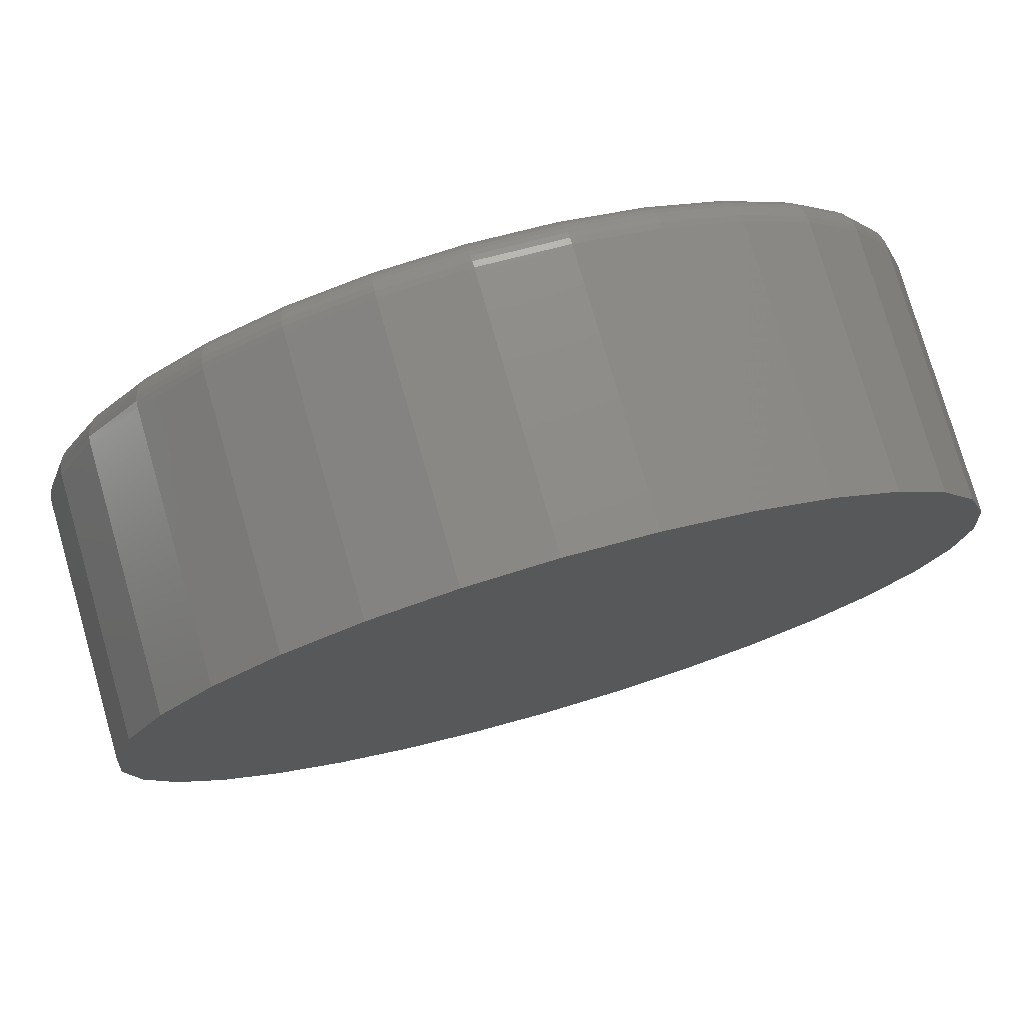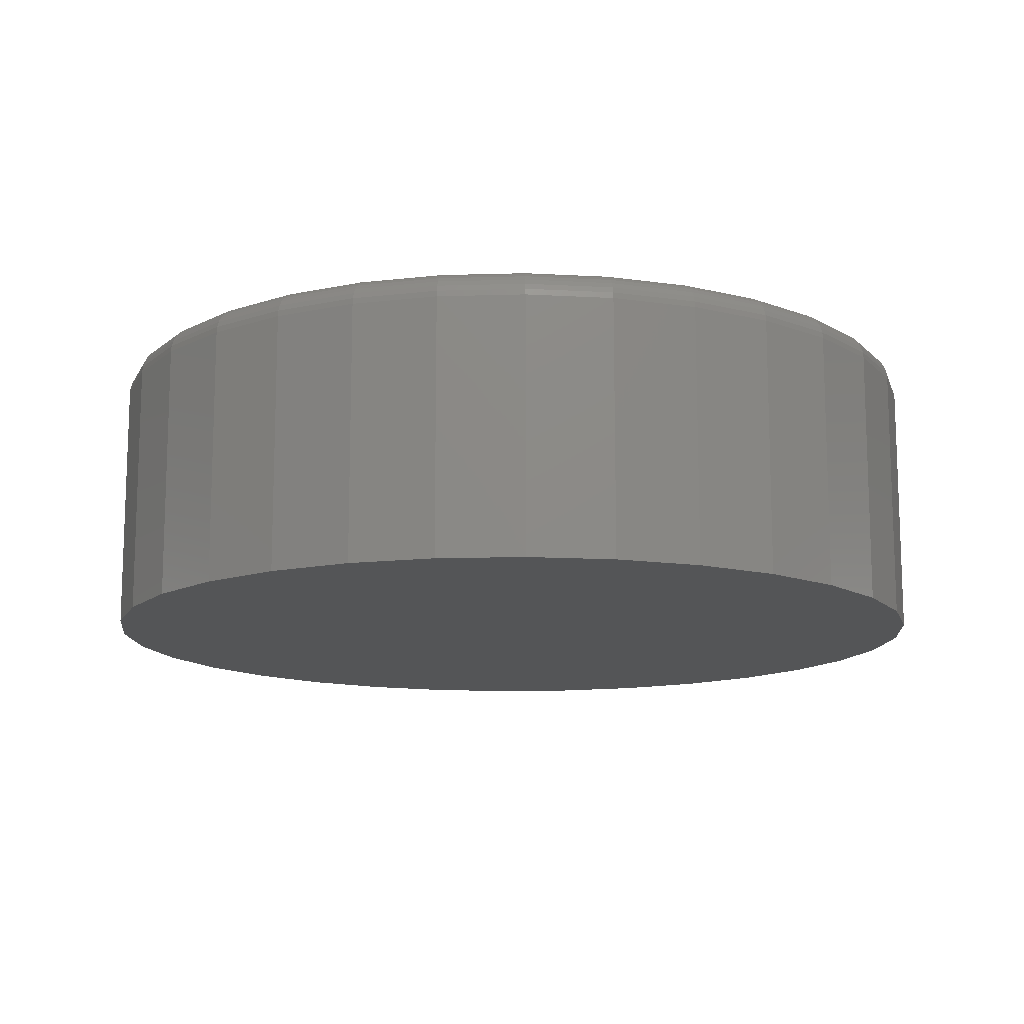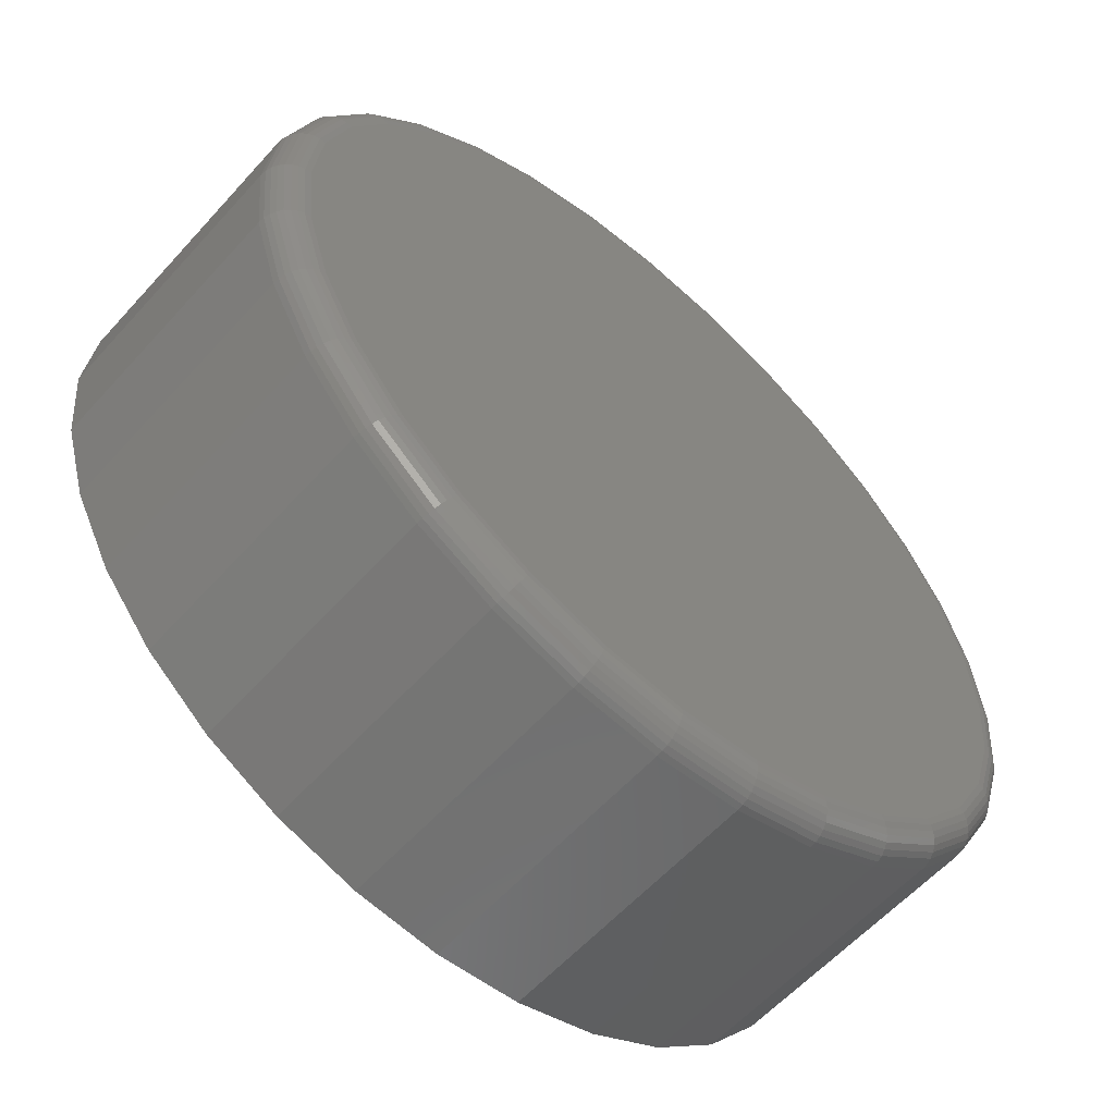
<metadata>
{"format":"stl","ext":"stl","renderer":"f3d","projection":"perspective","resolution":1024,"background":"white","views":[{"elev":77.1,"azim":163.9,"up":"+Y"},{"elev":-13.0,"azim":133.3,"up":"+Z"},{"elev":-59.2,"azim":-41.7,"up":"+Y"}]}
</metadata>
<code>
# stl→obj: 320 verts, 636 faces
v 0.3519 -0.1105 0.1484
v 0.4337 -0.1105 0.1484
v 0.3928 -0.1065 0.1484
v 0.3125 -0.1225 0.1484
v 0.473 -0.1225 0.1484
v 0.473 -0.5099 0.1484
v 0.3519 -0.5219 0.1484
v 0.4337 -0.5219 0.1484
v 0.3928 -0.5259 0.1484
v 0.5093 -0.1418 0.1484
v 0.2763 -0.1418 0.1484
v 0.541 -0.1679 0.1484
v 0.2445 -0.1679 0.1484
v 0.5671 -0.1997 0.1484
v 0.2184 -0.1997 0.1484
v 0.5865 -0.236 0.1484
v 0.199 -0.236 0.1484
v 0.5984 -0.2753 0.1484
v 0.1871 -0.2753 0.1484
v 0.6025 -0.3162 0.1484
v 0.1831 -0.3162 0.1484
v 0.5984 -0.3571 0.1484
v 0.1871 -0.3571 0.1484
v 0.5865 -0.3965 0.1484
v 0.199 -0.3965 0.1484
v 0.5671 -0.4327 0.1484
v 0.2184 -0.4327 0.1484
v 0.541 -0.4645 0.1484
v 0.2445 -0.4645 0.1484
v 0.5093 -0.4906 0.1484
v 0.2763 -0.4906 0.1484
v 0.3125 -0.5099 0.1484
v 0.6181 -0.3162 0
v 0.6181 -0.3162 0.1328
v 0.6138 -0.3602 0
v 0.6138 -0.3602 0.1328
v 0.6009 -0.4024 0
v 0.6009 -0.4024 0.1328
v 0.5801 -0.4414 0
v 0.5801 -0.4414 0.1328
v 0.5521 -0.4755 0
v 0.5521 -0.4755 0.1328
v 0.5179 -0.5036 0
v 0.5179 -0.5036 0.1328
v 0.479 -0.5244 0
v 0.479 -0.5244 0.1328
v 0.4367 -0.5372 0
v 0.4367 -0.5372 0.1328
v 0.3928 -0.5415 0
v 0.3928 -0.5415 0.1328
v 0.3488 -0.5372 0
v 0.3488 -0.5372 0.1328
v 0.3065 -0.5244 0
v 0.3065 -0.5244 0.1328
v 0.2676 -0.5036 0
v 0.2676 -0.5036 0.1328
v 0.2334 -0.4755 0
v 0.2334 -0.4755 0.1328
v 0.2054 -0.4414 0
v 0.2054 -0.4414 0.1328
v 0.1846 -0.4024 0
v 0.1846 -0.4024 0.1328
v 0.1718 -0.3602 0
v 0.1718 -0.3602 0.1328
v 0.1674 -0.3162 0
v 0.1674 -0.3162 0.1328
v 0.1718 -0.2722 0
v 0.1718 -0.2722 0.1328
v 0.1846 -0.23 0
v 0.1846 -0.23 0.1328
v 0.2054 -0.191 0
v 0.2054 -0.191 0.1328
v 0.2334 -0.1569 0
v 0.2334 -0.1569 0.1328
v 0.2676 -0.1288 0
v 0.2676 -0.1288 0.1328
v 0.3065 -0.108 0
v 0.3065 -0.108 0.1328
v 0.3488 -0.0952 0
v 0.3488 -0.0952 0.1328
v 0.3928 -0.09087 0
v 0.3928 -0.09087 0.1328
v 0.4367 -0.0952 0
v 0.4367 -0.0952 0.1328
v 0.479 -0.108 0
v 0.479 -0.108 0.1328
v 0.5179 -0.1288 0
v 0.5179 -0.1288 0.1328
v 0.5521 -0.1569 0
v 0.5521 -0.1569 0.1328
v 0.5801 -0.191 0
v 0.5801 -0.191 0.1328
v 0.6009 -0.23 0
v 0.6009 -0.23 0.1328
v 0.6138 -0.2722 0
v 0.6138 -0.2722 0.1328
v 0.18 -0.3162 0.1481
v 0.1841 -0.2747 0.1481
v 0.1771 -0.3162 0.1472
v 0.1812 -0.2741 0.1472
v 0.1744 -0.3162 0.1458
v 0.1786 -0.2736 0.1458
v 0.172 -0.3162 0.1439
v 0.1763 -0.2731 0.1439
v 0.1701 -0.3162 0.1415
v 0.1743 -0.2728 0.1415
v 0.1686 -0.3162 0.1388
v 0.1729 -0.2725 0.1388
v 0.1677 -0.3162 0.1359
v 0.1721 -0.2723 0.1359
v 0.6014 -0.2747 0.1481
v 0.6055 -0.3162 0.1481
v 0.6043 -0.2741 0.1472
v 0.6084 -0.3162 0.1472
v 0.607 -0.2736 0.1458
v 0.6111 -0.3162 0.1458
v 0.6093 -0.2731 0.1439
v 0.6135 -0.3162 0.1439
v 0.6112 -0.2728 0.1415
v 0.6155 -0.3162 0.1415
v 0.6126 -0.2725 0.1388
v 0.6169 -0.3162 0.1388
v 0.6135 -0.2723 0.1359
v 0.6178 -0.3162 0.1359
v 0.5893 -0.2348 0.1481
v 0.592 -0.2337 0.1472
v 0.5945 -0.2326 0.1458
v 0.5967 -0.2317 0.1439
v 0.5985 -0.231 0.1415
v 0.5998 -0.2304 0.1388
v 0.6007 -0.2301 0.1359
v 0.5697 -0.198 0.1481
v 0.5721 -0.1964 0.1472
v 0.5743 -0.1949 0.1458
v 0.5763 -0.1936 0.1439
v 0.5779 -0.1925 0.1415
v 0.5791 -0.1917 0.1388
v 0.5799 -0.1912 0.1359
v 0.5432 -0.1658 0.1481
v 0.5453 -0.1637 0.1472
v 0.5472 -0.1618 0.1458
v 0.5489 -0.1601 0.1439
v 0.5502 -0.1587 0.1415
v 0.5513 -0.1577 0.1388
v 0.5519 -0.1571 0.1359
v 0.511 -0.1393 0.1481
v 0.5126 -0.1369 0.1472
v 0.5141 -0.1346 0.1458
v 0.5154 -0.1327 0.1439
v 0.5165 -0.131 0.1415
v 0.5173 -0.1298 0.1388
v 0.5178 -0.1291 0.1359
v 0.4742 -0.1196 0.1481
v 0.4753 -0.1169 0.1472
v 0.4763 -0.1144 0.1458
v 0.4772 -0.1123 0.1439
v 0.478 -0.1105 0.1415
v 0.4785 -0.1091 0.1388
v 0.4789 -0.1083 0.1359
v 0.4343 -0.1075 0.1481
v 0.4348 -0.1047 0.1472
v 0.4354 -0.102 0.1458
v 0.4358 -0.09969 0.1439
v 0.4362 -0.09778 0.1415
v 0.4365 -0.09637 0.1388
v 0.4367 -0.0955 0.1359
v 0.3928 -0.1034 0.1481
v 0.3928 -0.1005 0.1472
v 0.3928 -0.09782 0.1458
v 0.3928 -0.09545 0.1439
v 0.3928 -0.09351 0.1415
v 0.3928 -0.09206 0.1388
v 0.3928 -0.09117 0.1359
v 0.3513 -0.1075 0.1481
v 0.3507 -0.1047 0.1472
v 0.3502 -0.102 0.1458
v 0.3497 -0.09969 0.1439
v 0.3493 -0.09778 0.1415
v 0.349 -0.09637 0.1388
v 0.3489 -0.0955 0.1359
v 0.3113 -0.1196 0.1481
v 0.3102 -0.1169 0.1472
v 0.3092 -0.1144 0.1458
v 0.3083 -0.1123 0.1439
v 0.3075 -0.1105 0.1415
v 0.307 -0.1091 0.1388
v 0.3066 -0.1083 0.1359
v 0.2746 -0.1393 0.1481
v 0.2729 -0.1369 0.1472
v 0.2714 -0.1346 0.1458
v 0.2701 -0.1327 0.1439
v 0.269 -0.131 0.1415
v 0.2682 -0.1298 0.1388
v 0.2677 -0.1291 0.1359
v 0.2423 -0.1658 0.1481
v 0.2403 -0.1637 0.1472
v 0.2383 -0.1618 0.1458
v 0.2367 -0.1601 0.1439
v 0.2353 -0.1587 0.1415
v 0.2343 -0.1577 0.1388
v 0.2336 -0.1571 0.1359
v 0.2159 -0.198 0.1481
v 0.2134 -0.1964 0.1472
v 0.2112 -0.1949 0.1458
v 0.2092 -0.1936 0.1439
v 0.2076 -0.1925 0.1415
v 0.2064 -0.1917 0.1388
v 0.2057 -0.1912 0.1359
v 0.1962 -0.2348 0.1481
v 0.1935 -0.2337 0.1472
v 0.191 -0.2326 0.1458
v 0.1888 -0.2317 0.1439
v 0.187 -0.231 0.1415
v 0.1857 -0.2304 0.1388
v 0.1849 -0.2301 0.1359
v 0.6014 -0.3577 0.1481
v 0.6043 -0.3583 0.1472
v 0.607 -0.3588 0.1458
v 0.6093 -0.3593 0.1439
v 0.6112 -0.3596 0.1415
v 0.6126 -0.3599 0.1388
v 0.6135 -0.3601 0.1359
v 0.1841 -0.3577 0.1481
v 0.1812 -0.3583 0.1472
v 0.1786 -0.3588 0.1458
v 0.1763 -0.3593 0.1439
v 0.1743 -0.3596 0.1415
v 0.1729 -0.3599 0.1388
v 0.1721 -0.3601 0.1359
v 0.1962 -0.3976 0.1481
v 0.1935 -0.3987 0.1472
v 0.191 -0.3998 0.1458
v 0.1888 -0.4007 0.1439
v 0.187 -0.4014 0.1415
v 0.1857 -0.402 0.1388
v 0.1849 -0.4023 0.1359
v 0.2159 -0.4344 0.1481
v 0.2134 -0.436 0.1472
v 0.2112 -0.4375 0.1458
v 0.2092 -0.4388 0.1439
v 0.2076 -0.4399 0.1415
v 0.2064 -0.4407 0.1388
v 0.2057 -0.4412 0.1359
v 0.2423 -0.4666 0.1481
v 0.2403 -0.4687 0.1472
v 0.2383 -0.4706 0.1458
v 0.2367 -0.4723 0.1439
v 0.2353 -0.4737 0.1415
v 0.2343 -0.4747 0.1388
v 0.2336 -0.4753 0.1359
v 0.2746 -0.4931 0.1481
v 0.2729 -0.4955 0.1472
v 0.2714 -0.4978 0.1458
v 0.2701 -0.4997 0.1439
v 0.269 -0.5014 0.1415
v 0.2682 -0.5026 0.1388
v 0.2677 -0.5033 0.1359
v 0.3113 -0.5128 0.1481
v 0.3102 -0.5155 0.1472
v 0.3092 -0.518 0.1458
v 0.3083 -0.5201 0.1439
v 0.3075 -0.5219 0.1415
v 0.307 -0.5233 0.1388
v 0.3066 -0.5241 0.1359
v 0.3513 -0.5249 0.1481
v 0.3507 -0.5277 0.1472
v 0.3502 -0.5304 0.1458
v 0.3497 -0.5327 0.1439
v 0.3493 -0.5346 0.1415
v 0.349 -0.536 0.1388
v 0.3489 -0.5369 0.1359
v 0.3928 -0.529 0.1481
v 0.3928 -0.5319 0.1472
v 0.3928 -0.5346 0.1458
v 0.3928 -0.537 0.1439
v 0.3928 -0.5389 0.1415
v 0.3928 -0.5403 0.1388
v 0.3928 -0.5412 0.1359
v 0.4343 -0.5249 0.1481
v 0.4348 -0.5277 0.1472
v 0.4354 -0.5304 0.1458
v 0.4358 -0.5327 0.1439
v 0.4362 -0.5346 0.1415
v 0.4365 -0.536 0.1388
v 0.4367 -0.5369 0.1359
v 0.4742 -0.5128 0.1481
v 0.4753 -0.5155 0.1472
v 0.4763 -0.518 0.1458
v 0.4772 -0.5201 0.1439
v 0.478 -0.5219 0.1415
v 0.4785 -0.5233 0.1388
v 0.4789 -0.5241 0.1359
v 0.511 -0.4931 0.1481
v 0.5126 -0.4955 0.1472
v 0.5141 -0.4978 0.1458
v 0.5154 -0.4997 0.1439
v 0.5165 -0.5014 0.1415
v 0.5173 -0.5026 0.1388
v 0.5178 -0.5033 0.1359
v 0.5432 -0.4666 0.1481
v 0.5453 -0.4687 0.1472
v 0.5472 -0.4706 0.1458
v 0.5489 -0.4723 0.1439
v 0.5502 -0.4737 0.1415
v 0.5513 -0.4747 0.1388
v 0.5519 -0.4753 0.1359
v 0.5697 -0.4344 0.1481
v 0.5721 -0.436 0.1472
v 0.5743 -0.4375 0.1458
v 0.5763 -0.4388 0.1439
v 0.5779 -0.4399 0.1415
v 0.5791 -0.4407 0.1388
v 0.5799 -0.4412 0.1359
v 0.5893 -0.3976 0.1481
v 0.592 -0.3987 0.1472
v 0.5945 -0.3998 0.1458
v 0.5967 -0.4007 0.1439
v 0.5985 -0.4014 0.1415
v 0.5998 -0.402 0.1388
v 0.6007 -0.4023 0.1359
f 1 2 3
f 2 1 4
f 2 4 5
f 6 7 8
f 8 7 9
f 5 4 10
f 10 4 11
f 10 11 12
f 12 11 13
f 12 13 14
f 14 13 15
f 14 15 16
f 16 15 17
f 16 17 18
f 18 17 19
f 18 19 20
f 20 19 21
f 20 21 22
f 22 21 23
f 22 23 24
f 24 23 25
f 24 25 26
f 26 25 27
f 26 27 28
f 28 27 29
f 28 29 30
f 30 29 31
f 30 31 6
f 6 31 32
f 6 32 7
f 33 34 35
f 35 34 36
f 35 36 37
f 37 36 38
f 37 38 39
f 39 38 40
f 39 40 41
f 41 40 42
f 41 42 43
f 43 42 44
f 43 44 45
f 45 44 46
f 45 46 47
f 47 46 48
f 47 48 49
f 49 48 50
f 49 50 51
f 51 50 52
f 51 52 53
f 53 52 54
f 53 54 55
f 55 54 56
f 55 56 57
f 57 56 58
f 57 58 59
f 59 58 60
f 59 60 61
f 61 60 62
f 61 62 63
f 63 62 64
f 63 64 65
f 65 64 66
f 65 66 67
f 67 66 68
f 67 68 69
f 69 68 70
f 69 70 71
f 71 70 72
f 71 72 73
f 73 72 74
f 73 74 75
f 75 74 76
f 75 76 77
f 77 76 78
f 77 78 79
f 79 78 80
f 79 80 81
f 81 80 82
f 81 82 83
f 83 82 84
f 83 84 85
f 85 84 86
f 85 86 87
f 87 86 88
f 87 88 89
f 89 88 90
f 89 90 91
f 91 90 92
f 91 92 93
f 93 92 94
f 93 94 95
f 95 94 96
f 95 96 33
f 33 96 34
f 21 19 97
f 97 19 98
f 97 98 99
f 99 98 100
f 99 100 101
f 101 100 102
f 101 102 103
f 103 102 104
f 103 104 105
f 105 104 106
f 105 106 107
f 107 106 108
f 107 108 109
f 109 108 110
f 109 110 66
f 66 110 68
f 18 20 111
f 111 20 112
f 111 112 113
f 113 112 114
f 113 114 115
f 115 114 116
f 115 116 117
f 117 116 118
f 117 118 119
f 119 118 120
f 119 120 121
f 121 120 122
f 121 122 123
f 123 122 124
f 123 124 96
f 96 124 34
f 16 18 125
f 125 18 111
f 125 111 126
f 126 111 113
f 126 113 127
f 127 113 115
f 127 115 128
f 128 115 117
f 128 117 129
f 129 117 119
f 129 119 130
f 130 119 121
f 130 121 131
f 131 121 123
f 131 123 94
f 94 123 96
f 14 16 132
f 132 16 125
f 132 125 133
f 133 125 126
f 133 126 134
f 134 126 127
f 134 127 135
f 135 127 128
f 135 128 136
f 136 128 129
f 136 129 137
f 137 129 130
f 137 130 138
f 138 130 131
f 138 131 92
f 92 131 94
f 12 14 139
f 139 14 132
f 139 132 140
f 140 132 133
f 140 133 141
f 141 133 134
f 141 134 142
f 142 134 135
f 142 135 143
f 143 135 136
f 143 136 144
f 144 136 137
f 144 137 145
f 145 137 138
f 145 138 90
f 90 138 92
f 10 12 146
f 146 12 139
f 146 139 147
f 147 139 140
f 147 140 148
f 148 140 141
f 148 141 149
f 149 141 142
f 149 142 150
f 150 142 143
f 150 143 151
f 151 143 144
f 151 144 152
f 152 144 145
f 152 145 88
f 88 145 90
f 5 10 153
f 153 10 146
f 153 146 154
f 154 146 147
f 154 147 155
f 155 147 148
f 155 148 156
f 156 148 149
f 156 149 157
f 157 149 150
f 157 150 158
f 158 150 151
f 158 151 159
f 159 151 152
f 159 152 86
f 86 152 88
f 2 5 160
f 160 5 153
f 160 153 161
f 161 153 154
f 161 154 162
f 162 154 155
f 162 155 163
f 163 155 156
f 163 156 164
f 164 156 157
f 164 157 165
f 165 157 158
f 165 158 166
f 166 158 159
f 166 159 84
f 84 159 86
f 3 2 167
f 167 2 160
f 167 160 168
f 168 160 161
f 168 161 169
f 169 161 162
f 169 162 170
f 170 162 163
f 170 163 171
f 171 163 164
f 171 164 172
f 172 164 165
f 172 165 173
f 173 165 166
f 173 166 82
f 82 166 84
f 1 3 174
f 174 3 167
f 174 167 175
f 175 167 168
f 175 168 176
f 176 168 169
f 176 169 177
f 177 169 170
f 177 170 178
f 178 170 171
f 178 171 179
f 179 171 172
f 179 172 180
f 180 172 173
f 180 173 80
f 80 173 82
f 4 1 181
f 181 1 174
f 181 174 182
f 182 174 175
f 182 175 183
f 183 175 176
f 183 176 184
f 184 176 177
f 184 177 185
f 185 177 178
f 185 178 186
f 186 178 179
f 186 179 187
f 187 179 180
f 187 180 78
f 78 180 80
f 11 4 188
f 188 4 181
f 188 181 189
f 189 181 182
f 189 182 190
f 190 182 183
f 190 183 191
f 191 183 184
f 191 184 192
f 192 184 185
f 192 185 193
f 193 185 186
f 193 186 194
f 194 186 187
f 194 187 76
f 76 187 78
f 13 11 195
f 195 11 188
f 195 188 196
f 196 188 189
f 196 189 197
f 197 189 190
f 197 190 198
f 198 190 191
f 198 191 199
f 199 191 192
f 199 192 200
f 200 192 193
f 200 193 201
f 201 193 194
f 201 194 74
f 74 194 76
f 15 13 202
f 202 13 195
f 202 195 203
f 203 195 196
f 203 196 204
f 204 196 197
f 204 197 205
f 205 197 198
f 205 198 206
f 206 198 199
f 206 199 207
f 207 199 200
f 207 200 208
f 208 200 201
f 208 201 72
f 72 201 74
f 17 15 209
f 209 15 202
f 209 202 210
f 210 202 203
f 210 203 211
f 211 203 204
f 211 204 212
f 212 204 205
f 212 205 213
f 213 205 206
f 213 206 214
f 214 206 207
f 214 207 215
f 215 207 208
f 215 208 70
f 70 208 72
f 19 17 98
f 98 17 209
f 98 209 100
f 100 209 210
f 100 210 102
f 102 210 211
f 102 211 104
f 104 211 212
f 104 212 106
f 106 212 213
f 106 213 108
f 108 213 214
f 108 214 110
f 110 214 215
f 110 215 68
f 68 215 70
f 20 22 112
f 112 22 216
f 112 216 114
f 114 216 217
f 114 217 116
f 116 217 218
f 116 218 118
f 118 218 219
f 118 219 120
f 120 219 220
f 120 220 122
f 122 220 221
f 122 221 124
f 124 221 222
f 124 222 34
f 34 222 36
f 23 21 223
f 223 21 97
f 223 97 224
f 224 97 99
f 224 99 225
f 225 99 101
f 225 101 226
f 226 101 103
f 226 103 227
f 227 103 105
f 227 105 228
f 228 105 107
f 228 107 229
f 229 107 109
f 229 109 64
f 64 109 66
f 25 23 230
f 230 23 223
f 230 223 231
f 231 223 224
f 231 224 232
f 232 224 225
f 232 225 233
f 233 225 226
f 233 226 234
f 234 226 227
f 234 227 235
f 235 227 228
f 235 228 236
f 236 228 229
f 236 229 62
f 62 229 64
f 27 25 237
f 237 25 230
f 237 230 238
f 238 230 231
f 238 231 239
f 239 231 232
f 239 232 240
f 240 232 233
f 240 233 241
f 241 233 234
f 241 234 242
f 242 234 235
f 242 235 243
f 243 235 236
f 243 236 60
f 60 236 62
f 29 27 244
f 244 27 237
f 244 237 245
f 245 237 238
f 245 238 246
f 246 238 239
f 246 239 247
f 247 239 240
f 247 240 248
f 248 240 241
f 248 241 249
f 249 241 242
f 249 242 250
f 250 242 243
f 250 243 58
f 58 243 60
f 31 29 251
f 251 29 244
f 251 244 252
f 252 244 245
f 252 245 253
f 253 245 246
f 253 246 254
f 254 246 247
f 254 247 255
f 255 247 248
f 255 248 256
f 256 248 249
f 256 249 257
f 257 249 250
f 257 250 56
f 56 250 58
f 32 31 258
f 258 31 251
f 258 251 259
f 259 251 252
f 259 252 260
f 260 252 253
f 260 253 261
f 261 253 254
f 261 254 262
f 262 254 255
f 262 255 263
f 263 255 256
f 263 256 264
f 264 256 257
f 264 257 54
f 54 257 56
f 7 32 265
f 265 32 258
f 265 258 266
f 266 258 259
f 266 259 267
f 267 259 260
f 267 260 268
f 268 260 261
f 268 261 269
f 269 261 262
f 269 262 270
f 270 262 263
f 270 263 271
f 271 263 264
f 271 264 52
f 52 264 54
f 9 7 272
f 272 7 265
f 272 265 273
f 273 265 266
f 273 266 274
f 274 266 267
f 274 267 275
f 275 267 268
f 275 268 276
f 276 268 269
f 276 269 277
f 277 269 270
f 277 270 278
f 278 270 271
f 278 271 50
f 50 271 52
f 8 9 279
f 279 9 272
f 279 272 280
f 280 272 273
f 280 273 281
f 281 273 274
f 281 274 282
f 282 274 275
f 282 275 283
f 283 275 276
f 283 276 284
f 284 276 277
f 284 277 285
f 285 277 278
f 285 278 48
f 48 278 50
f 6 8 286
f 286 8 279
f 286 279 287
f 287 279 280
f 287 280 288
f 288 280 281
f 288 281 289
f 289 281 282
f 289 282 290
f 290 282 283
f 290 283 291
f 291 283 284
f 291 284 292
f 292 284 285
f 292 285 46
f 46 285 48
f 30 6 293
f 293 6 286
f 293 286 294
f 294 286 287
f 294 287 295
f 295 287 288
f 295 288 296
f 296 288 289
f 296 289 297
f 297 289 290
f 297 290 298
f 298 290 291
f 298 291 299
f 299 291 292
f 299 292 44
f 44 292 46
f 28 30 300
f 300 30 293
f 300 293 301
f 301 293 294
f 301 294 302
f 302 294 295
f 302 295 303
f 303 295 296
f 303 296 304
f 304 296 297
f 304 297 305
f 305 297 298
f 305 298 306
f 306 298 299
f 306 299 42
f 42 299 44
f 26 28 307
f 307 28 300
f 307 300 308
f 308 300 301
f 308 301 309
f 309 301 302
f 309 302 310
f 310 302 303
f 310 303 311
f 311 303 304
f 311 304 312
f 312 304 305
f 312 305 313
f 313 305 306
f 313 306 40
f 40 306 42
f 24 26 314
f 314 26 307
f 314 307 315
f 315 307 308
f 315 308 316
f 316 308 309
f 316 309 317
f 317 309 310
f 317 310 318
f 318 310 311
f 318 311 319
f 319 311 312
f 319 312 320
f 320 312 313
f 320 313 38
f 38 313 40
f 22 24 216
f 216 24 314
f 216 314 217
f 217 314 315
f 217 315 218
f 218 315 316
f 218 316 219
f 219 316 317
f 219 317 220
f 220 317 318
f 220 318 221
f 221 318 319
f 221 319 222
f 222 319 320
f 222 320 36
f 36 320 38
f 81 83 79
f 77 79 83
f 85 77 83
f 47 51 45
f 49 51 47
f 51 53 45
f 45 53 55
f 45 55 43
f 43 55 57
f 43 57 41
f 41 57 59
f 41 59 39
f 39 59 61
f 39 61 37
f 37 61 63
f 37 63 35
f 35 63 65
f 35 65 33
f 33 65 67
f 33 67 95
f 95 67 69
f 95 69 93
f 93 69 71
f 93 71 91
f 91 71 73
f 91 73 89
f 89 73 75
f 89 75 87
f 87 75 77
f 87 77 85

</code>
